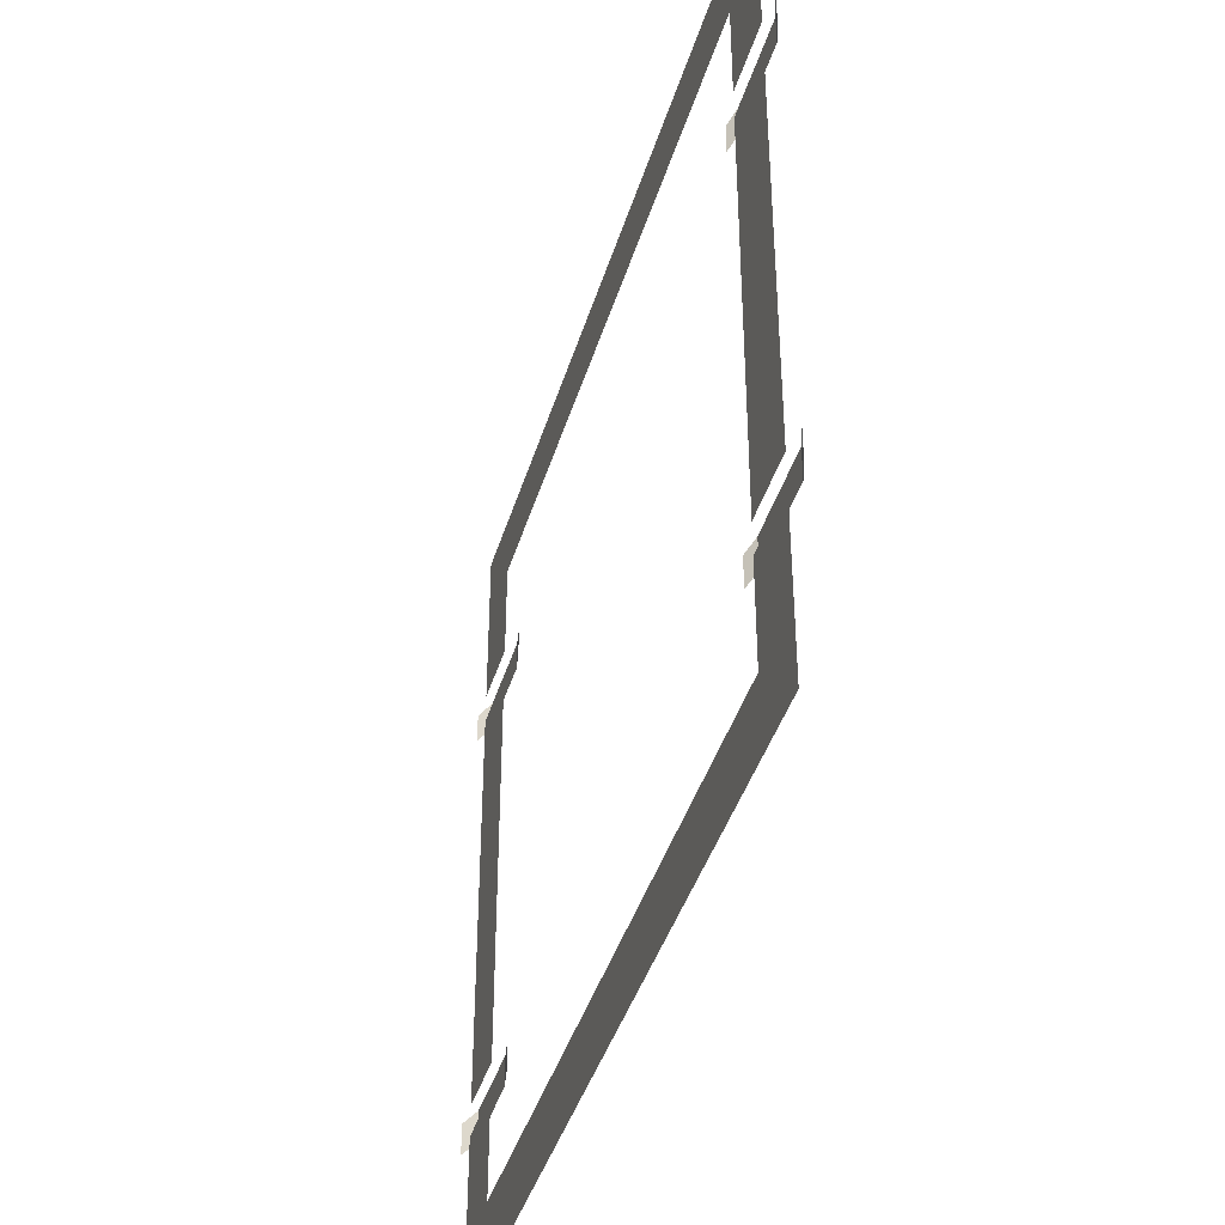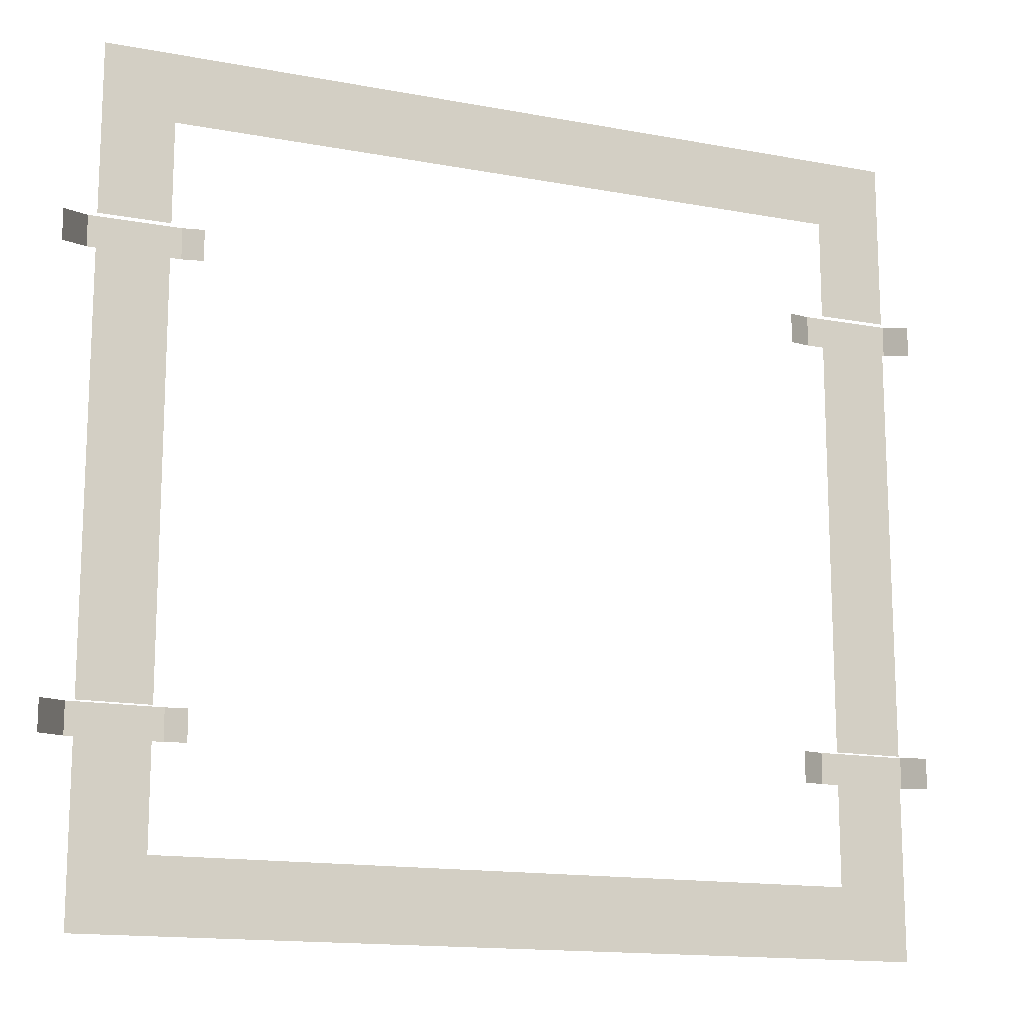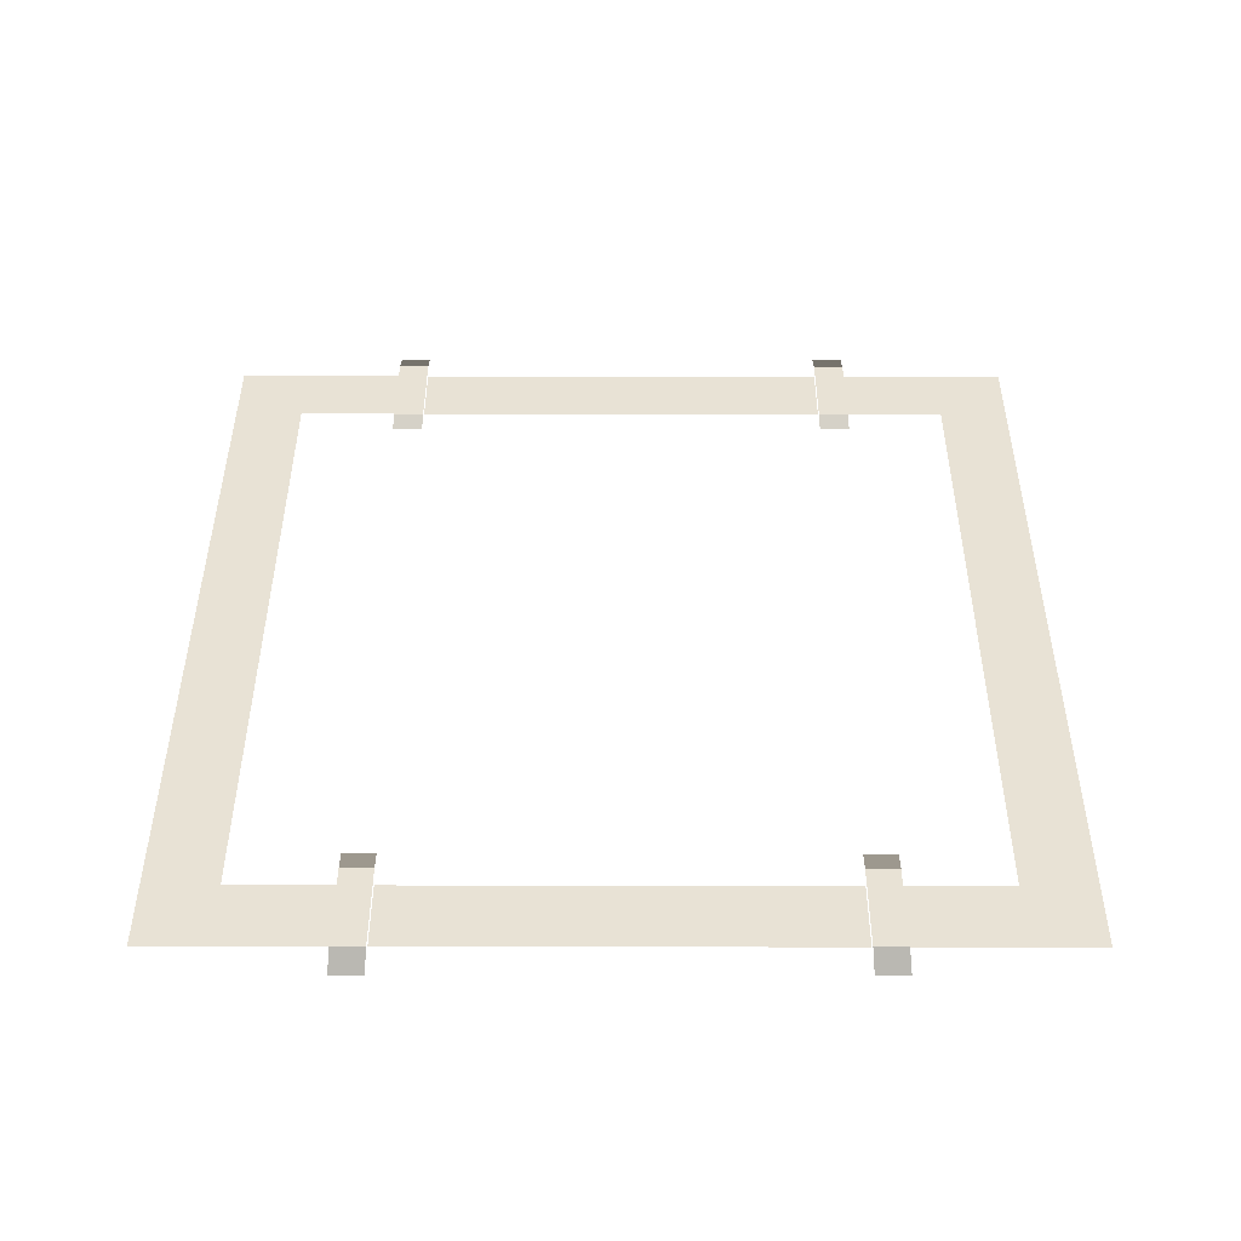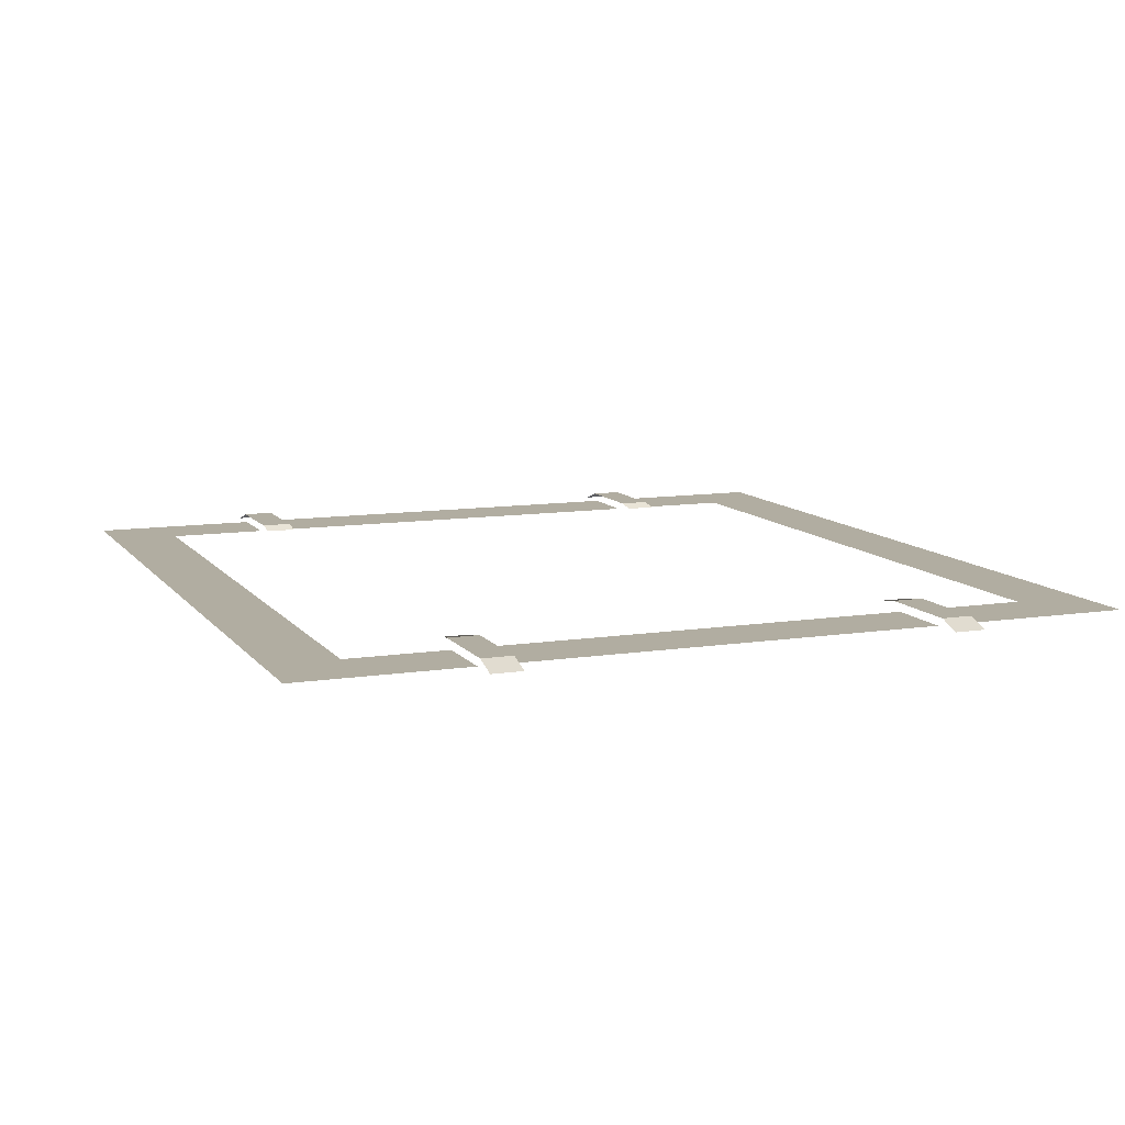
<metadata>
{"format":"obj","ext":"obj","renderer":"f3d","projection":"perspective","resolution":1024,"background":"white","views":[{"elev":-41.5,"azim":73.6,"up":"+Z"},{"elev":-14.9,"azim":-22.1,"up":"+Z"},{"elev":40.9,"azim":-89.9,"up":"+Y"},{"elev":10.3,"azim":-111.7,"up":"+Y"}]}
</metadata>
<code>
o Middle_3d-model.002
v -232.9 13.78 48.06
v -232.9 13.78 57.21
v -287.1 13.78 70.47
v -287.1 13.78 74.53
v -277.9 13.78 74.53
v -277.9 13.78 70.47
v -287.1 13.78 48.06
v -287.1 13.78 102.3
v -277.9 13.78 57.21
v -277.9 13.78 102.3
v -291.2 13.78 74.53
v -291.2 13.78 70.47
v -288 14.88 70.47
v -288 14.88 74.53
v -276.3 14.88 74.53
v -276.3 14.88 70.47
v -273.6 14.41 70.47
v -273.6 14.41 74.53
v -232.9 13.78 48.06
v -232.9 13.78 57.21
v -187.8 13.78 70.47
v -187.8 13.78 74.53
v -178.7 13.78 74.53
v -178.7 13.78 70.47
v -178.7 13.78 48.06
v -178.7 13.78 102.3
v -187.8 13.78 57.21
v -187.8 13.78 102.3
v -174.6 13.78 70.47
v -174.6 13.78 74.53
v -189.5 14.88 70.47
v -189.5 14.88 74.53
v -177.8 14.88 74.53
v -177.8 14.88 70.47
v -192.2 14.41 70.47
v -192.2 14.41 74.53
v -232.9 13.78 156.5
v -232.9 13.78 147.3
v -178.7 13.78 134.1
v -178.7 13.78 130
v -187.8 13.78 130
v -187.8 13.78 134.1
v -178.7 13.78 156.5
v -178.7 13.78 102.3
v -187.8 13.78 147.3
v -187.8 13.78 102.3
v -174.6 13.78 130
v -174.6 13.78 134.1
v -177.8 14.88 134.1
v -177.8 14.88 130
v -189.5 14.88 130
v -189.5 14.88 134.1
v -192.2 14.41 134.1
v -192.2 14.41 130
v -232.9 13.78 156.5
v -232.9 13.78 147.3
v -277.9 13.78 134.1
v -277.9 13.78 130
v -287.1 13.78 130
v -287.1 13.78 134.1
v -287.1 13.78 156.5
v -287.1 13.78 102.3
v -277.9 13.78 147.3
v -277.9 13.78 102.3
v -291.2 13.78 134.1
v -291.2 13.78 130
v -276.3 14.88 134.1
v -276.3 14.88 130
v -288 14.88 130
v -288 14.88 134.1
v -273.6 14.41 134.1
v -273.6 14.41 130
f 13 14 15 16
f 11 14 13 12
f 16 15 18 17
f 7 3 6 9
f 2 1 7 9
f 4 8 10 5
f 49 50 51 52
f 47 50 49 48
f 52 51 54 53
f 43 39 42 45
f 38 37 43 45
f 40 44 46 41
f 31 32 33 34
f 29 34 33 30
f 35 36 32 31
f 27 21 24 25
f 27 25 19 20
f 22 28 26 23
f 67 68 69 70
f 65 70 69 66
f 71 72 68 67
f 63 57 60 61
f 63 61 55 56
f 58 64 62 59

</code>
